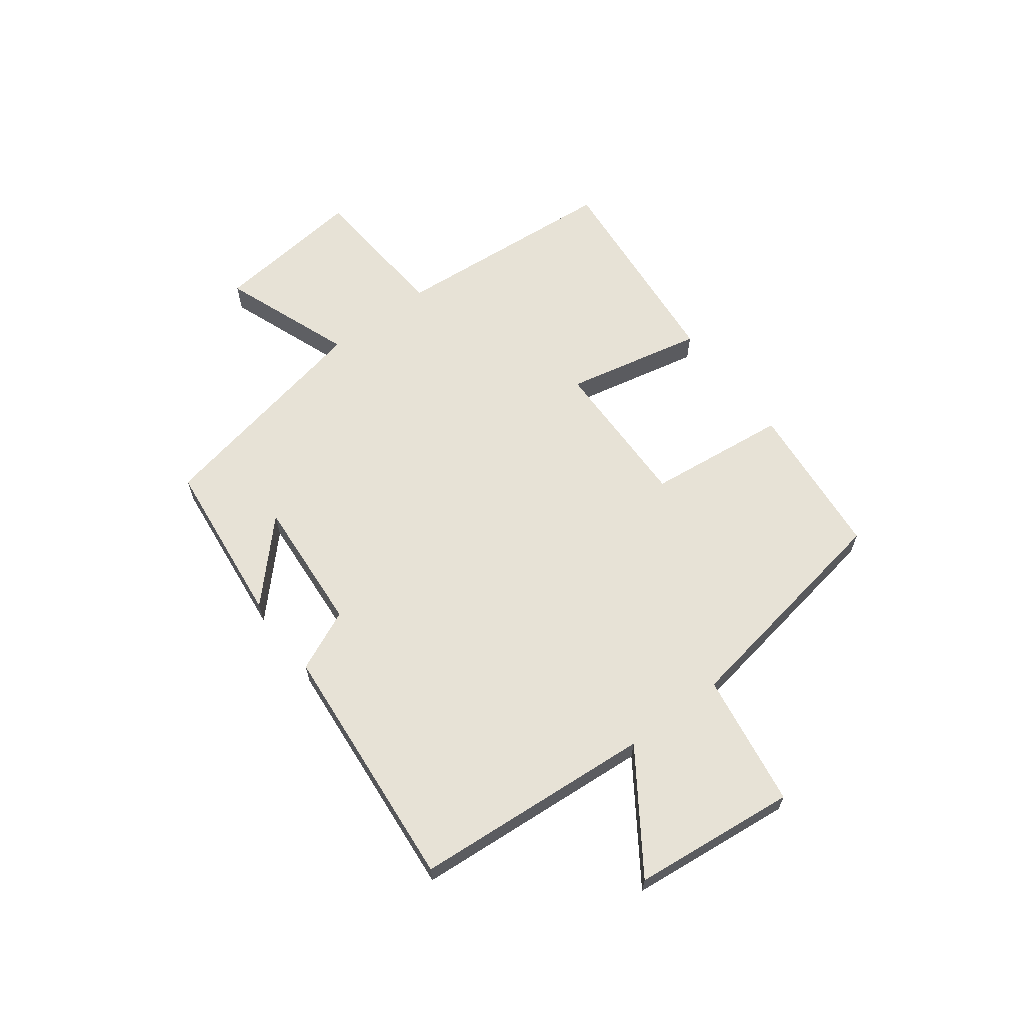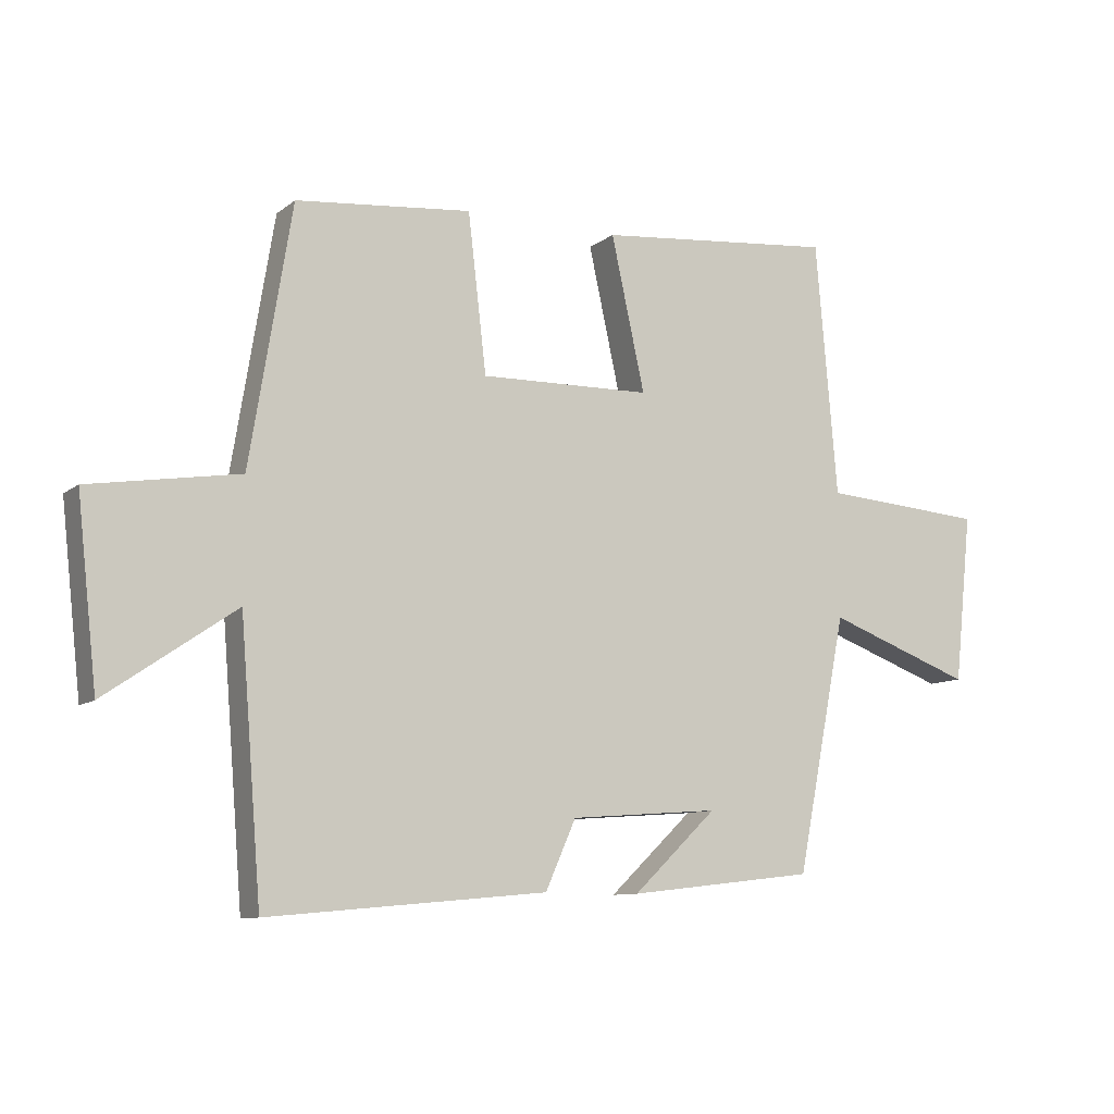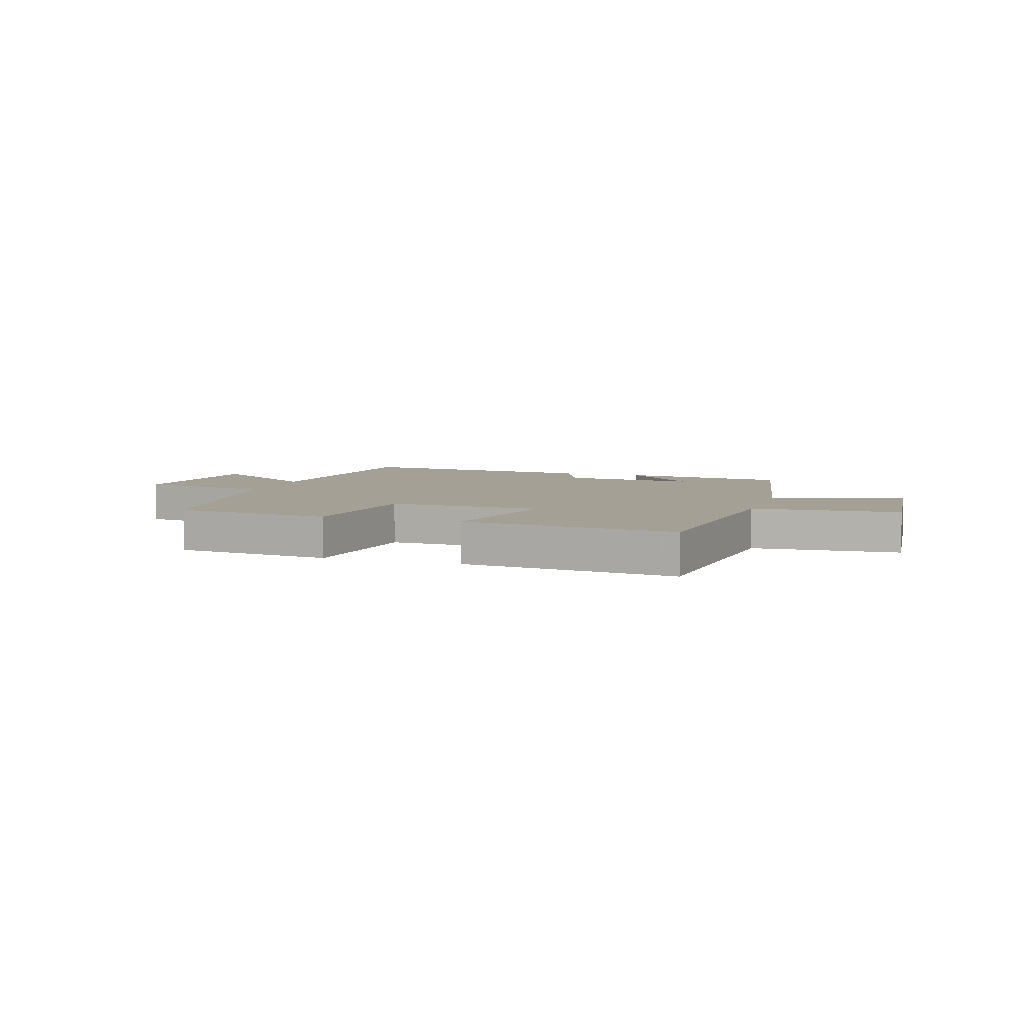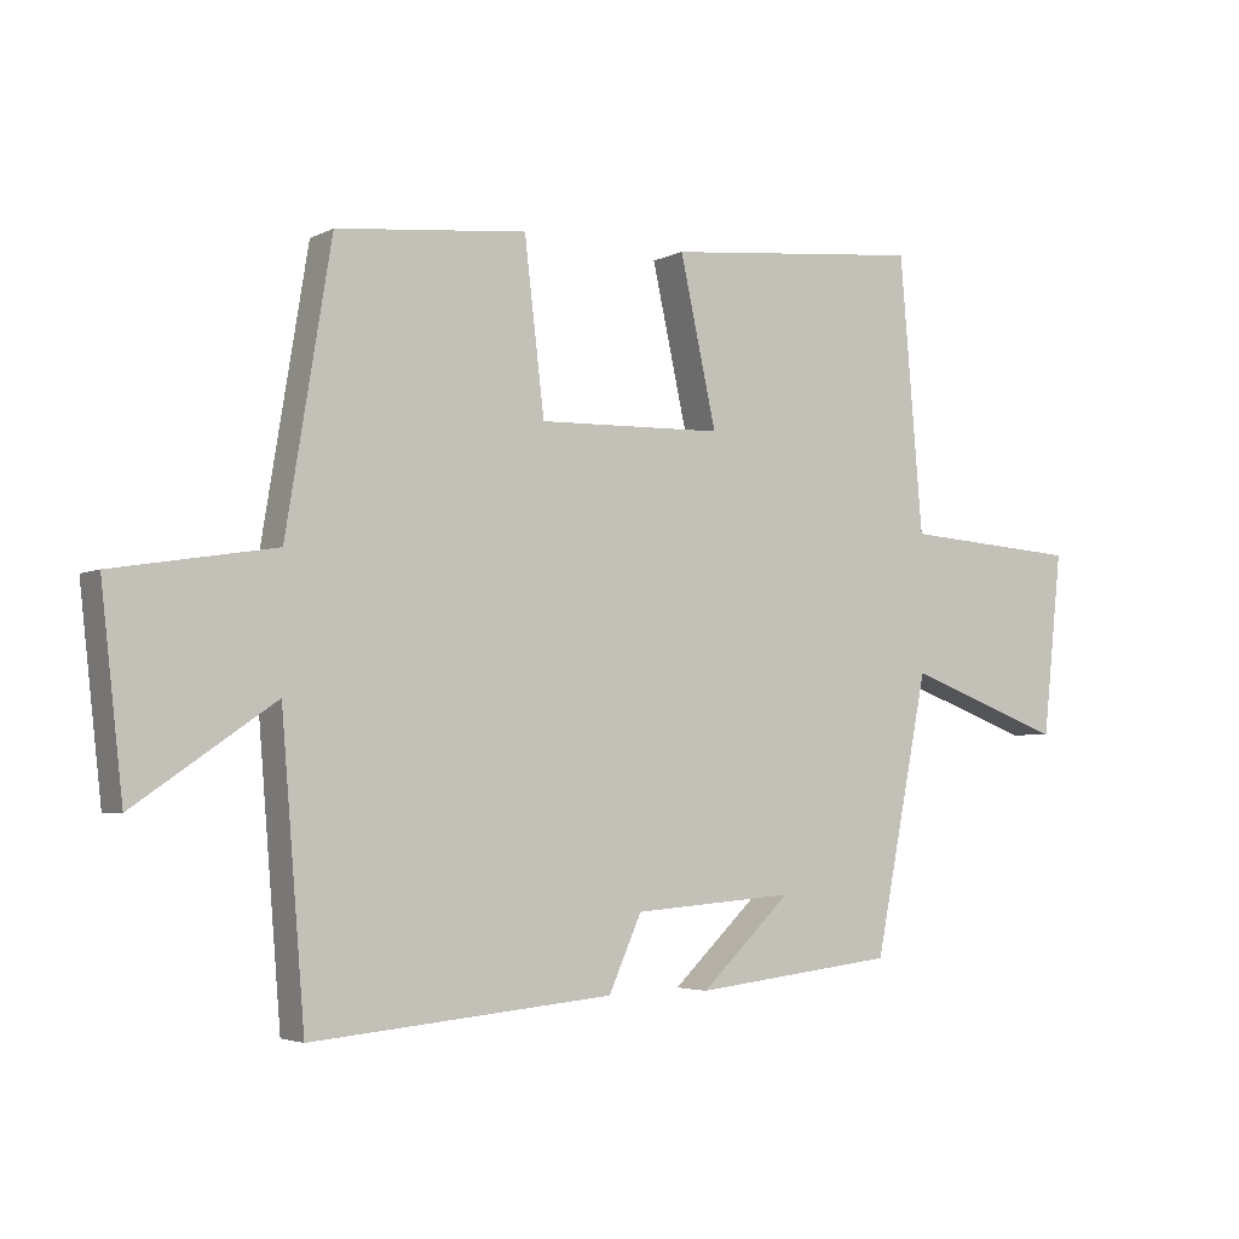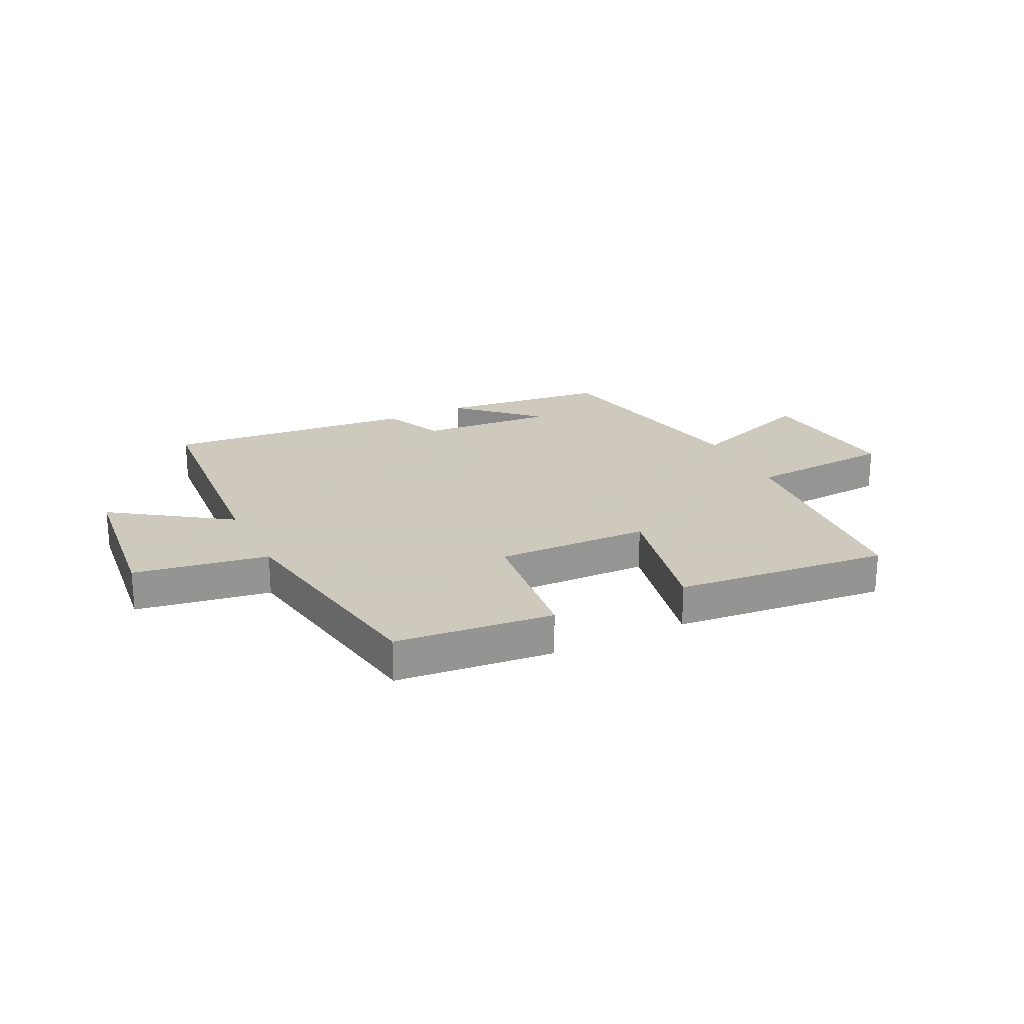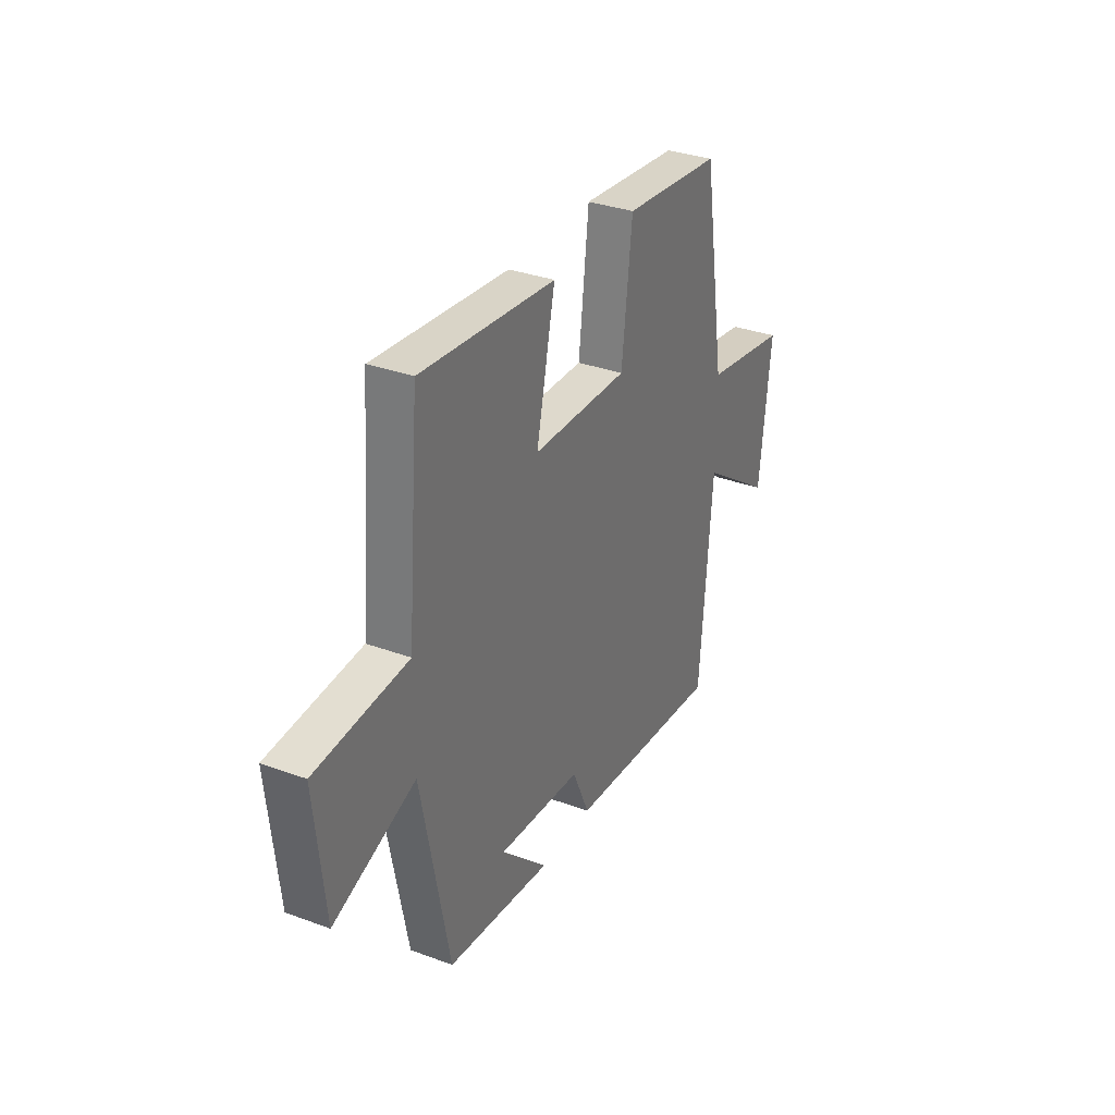
<metadata>
{"format":"obj","ext":"obj","renderer":"f3d","projection":"perspective","resolution":1024,"background":"white","views":[{"elev":63.7,"azim":-127.2,"up":"+Y"},{"elev":-9.7,"azim":-28.6,"up":"+Z"},{"elev":5.8,"azim":18.4,"up":"+Y"},{"elev":-3.7,"azim":-32.0,"up":"+Z"},{"elev":22.6,"azim":-26.1,"up":"+Y"},{"elev":33.0,"azim":116.9,"up":"+Z"}]}
</metadata>
<code>
v -0.434 0.07 0.473
v -0.157 0.07 0.5
v -0.128 0.07 0.252
v 0.142 0.07 0.258
v 0.089 0.07 0.5
v 0.466 0.07 0.536
v 0.5 0.07 0.136
v 0.758 0.07 0.117
v 0.73 0.07 -0.149
v 0.5 0.07 -0.064
v 0.421 0.07 -0.466
v 0.126 0.07 -0.5
v 0.258 0.07 -0.374
v 0.022 0.07 -0.392
v -0.026 0.07 -0.5
v -0.466 0.07 -0.54
v -0.5 0.07 -0.118
v -0.704 0.07 -0.258
v -0.736 0.07 0.03
v -0.5 0.07 0.068
v -0.434 0 0.473
v -0.157 0 0.5
v -0.128 0 0.252
v 0.142 0 0.258
v 0.089 0 0.5
v 0.466 0 0.536
v 0.5 0 0.136
v 0.758 0 0.117
v 0.73 0 -0.149
v 0.5 0 -0.064
v 0.421 0 -0.466
v 0.126 0 -0.5
v 0.258 0 -0.374
v 0.022 0 -0.392
v -0.026 0 -0.5
v -0.466 0 -0.54
v -0.5 0 -0.118
v -0.704 0 -0.258
v -0.736 0 0.03
v -0.5 0 0.068
f 17 18 19 20
f 14 15 16 17
f 13 14 17 20
f 11 12 13
f 10 11 13 20
f 7 8 9 10
f 4 5 6 7
f 3 4 7 10
f 20 1 2 3
f 3 10 20
f 40 39 38 37
f 37 36 35 34
f 40 37 34 33
f 33 32 31
f 40 33 31 30
f 30 29 28 27
f 27 26 25 24
f 30 27 24 23
f 23 22 21 40
f 40 30 23
f 1 21 22 2
f 2 22 23 3
f 3 23 24 4
f 4 24 25 5
f 5 25 26 6
f 6 26 27 7
f 7 27 28 8
f 8 28 29 9
f 9 29 30 10
f 10 30 31 11
f 11 31 32 12
f 12 32 33 13
f 13 33 34 14
f 14 34 35 15
f 15 35 36 16
f 16 36 37 17
f 17 37 38 18
f 18 38 39 19
f 19 39 40 20
f 20 40 21 1

</code>
